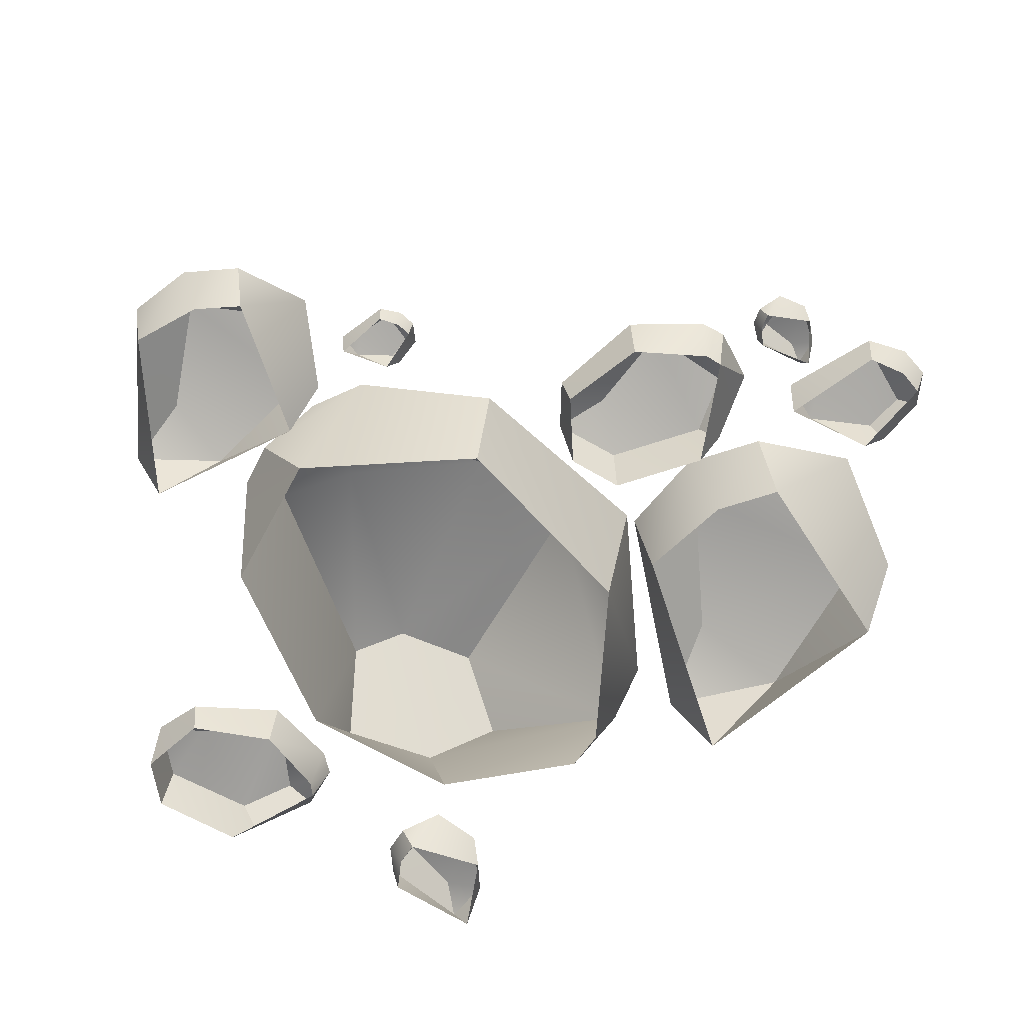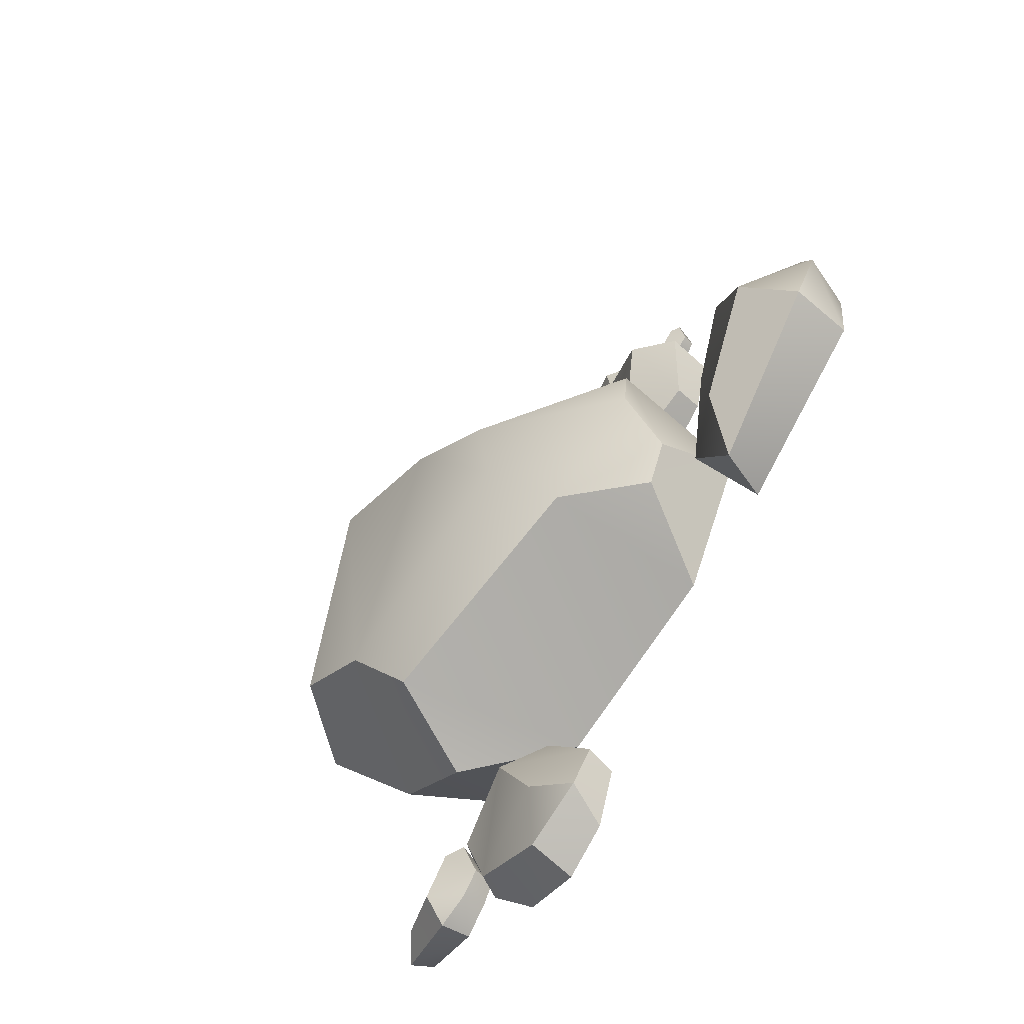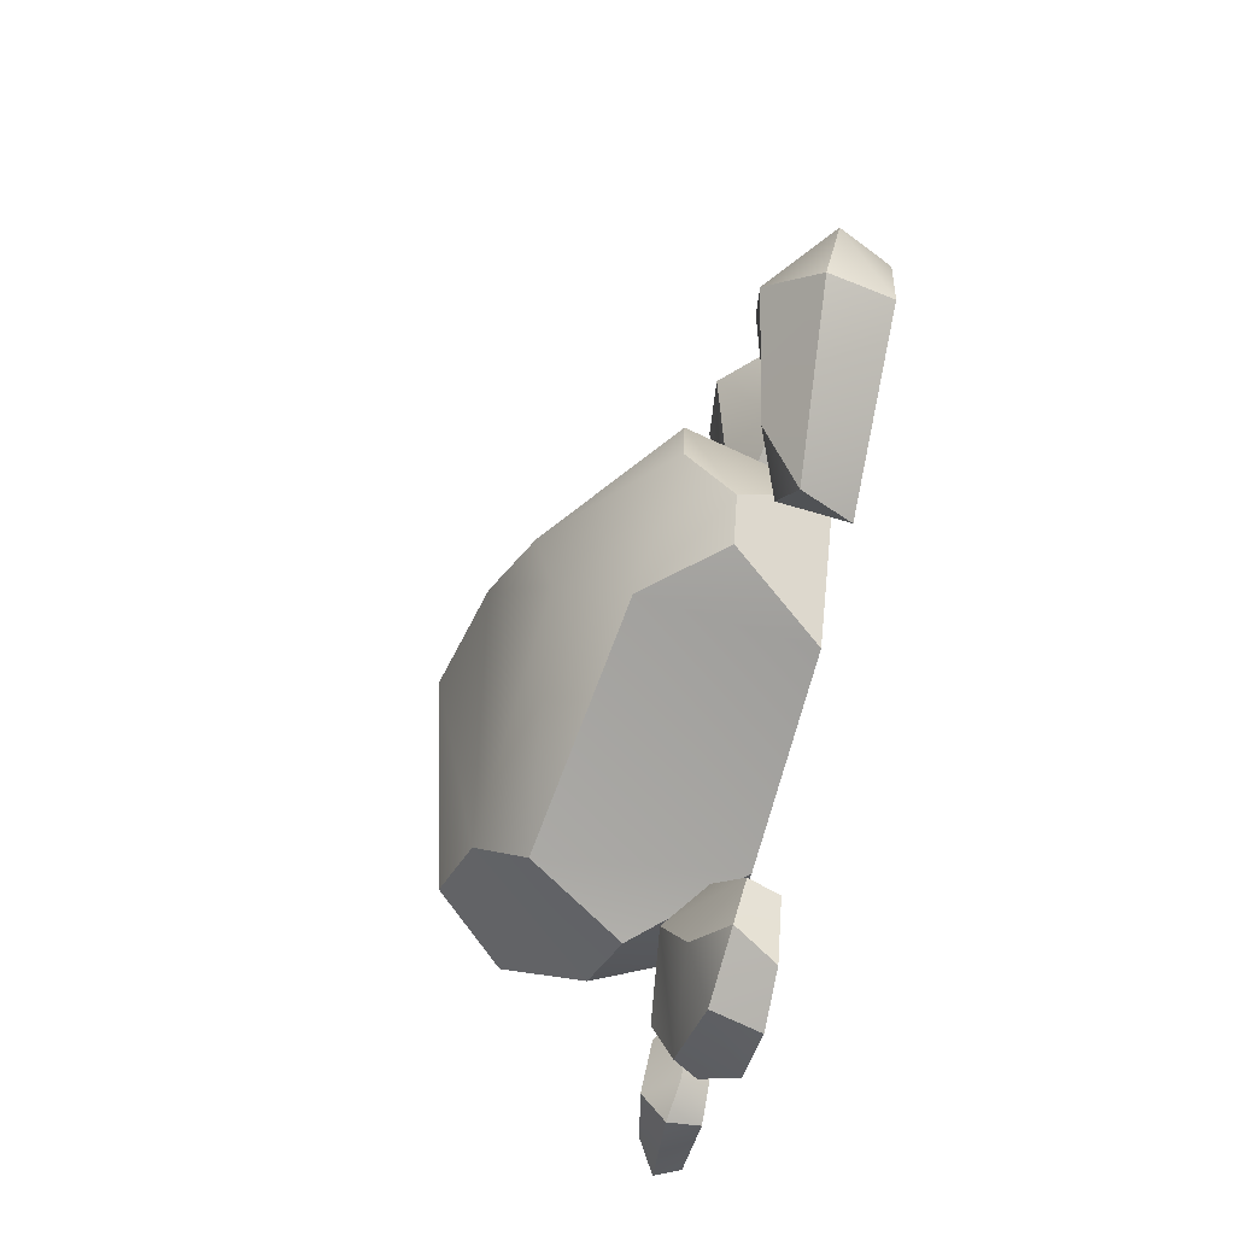
<metadata>
{"format":"obj","ext":"obj","renderer":"f3d","projection":"perspective","resolution":1024,"background":"white","views":[{"elev":-61.6,"azim":-69.7,"up":"+Y"},{"elev":-71.3,"azim":-119.3,"up":"+Z"},{"elev":-70.4,"azim":-101.3,"up":"+Z"}]}
</metadata>
<code>
v 0.1937 0.2892 -0.2433
v 0.1253 0.353 0.03007
v -0.01783 0.3197 -0.04143
v 0.2809 0.3133 -0.1737
v -0.09253 0.2602 -0.2072
v -0.108 0.2826 -0.1128
v -0.2515 0.1564 -0.1893
v -0.2586 0.155 -0.1168
v 0.1666 0.2326 -0.3032
v -0.127 0.1838 -0.2866
v -0.24 0.1016 -0.2588
v -0.127 0.1838 -0.2866
v -0.202 0.0978 -0.2997
v -0.24 0.1016 -0.2588
v -0.2586 0.155 -0.1168
v -0.2412 -4.773e-08 -0.199
v -0.2515 0.1564 -0.1893
v -0.1775 -0.003292 0.01876
v -0.2001 0.1115 0.04298
v 0.3445 0.1357 0.02882
v 0.2789 0.0006953 0.01821
v 0.2907 0.153 0.08259
v 0.3089 -0.0001992 -0.02306
v 0.06697 -0.002477 0.1106
v 0.06848 0.1903 0.1444
v -0.2001 0.1115 0.04298
v 0.06697 -0.002477 0.1106
v -0.1775 -0.003292 0.01876
v 0.06848 0.1903 0.1444
v 0.3215 0.1426 -0.2448
v 0.3445 0.1357 0.02882
v 0.3654 0.2318 -0.1653
v 0.2814 0.002816 -0.2034
v 0.3089 -0.0001992 -0.02306
v 0.2814 0.002816 -0.2034
v 0.2295 0.1227 -0.3303
v 0.1267 0.01032 -0.3309
v 0.3215 0.1426 -0.2448
v 0.3215 0.1426 -0.2448
v 0.1666 0.2326 -0.3032
v 0.2295 0.1227 -0.3303
v 0.1937 0.2892 -0.2433
v 0.2809 0.3133 -0.1737
v 0.3654 0.2318 -0.1653
v -0.2412 -4.773e-08 -0.199
v -0.202 0.0978 -0.2997
v -0.24 0.1016 -0.2588
v -0.1232 -0.005197 -0.3312
v -0.127 0.1838 -0.2866
v -0.1232 -0.005197 -0.3312
v 0.1267 0.01032 -0.3309
v -0.202 0.0978 -0.2997
v 0.1666 0.2326 -0.3032
v 0.2295 0.1227 -0.3303
v -0.2001 0.1115 0.04298
v -0.108 0.2826 -0.1128
v -0.01783 0.3197 -0.04143
v -0.2586 0.155 -0.1168
v 0.06848 0.1903 0.1444
v 0.1253 0.353 0.03007
v 0.2809 0.3133 -0.1737
v 0.3445 0.1357 0.02882
v 0.1253 0.353 0.03007
v 0.3654 0.2318 -0.1653
v 0.2907 0.153 0.08259
v 0.06848 0.1903 0.1444
v 0.06325 0.1729 0.2445
v 0.2123 0.1182 0.4198
v 0.09392 0.1549 0.4175
v 0.2434 0.1409 0.1931
v 0.3399 0.096 0.264
v 0.3152 0.08289 0.1189
v 0.3399 0.096 0.264
v 0.3399 0.096 0.264
v 0.3152 0.08289 0.1189
v 0.3468 1.127e-08 0.1631
v 0.3152 0.08289 0.1189
v 0.04859 1.352e-08 0.1769
v 0.3468 1.127e-08 0.1631
v 0.04859 1.352e-08 0.1769
v 0.03187 0.09894 0.1629
v -0.03555 0.08199 0.2596
v 0.04859 1.352e-08 0.1769
v 0.03187 0.09894 0.1629
v 0.0004035 3.068e-08 0.2823
v -0.03772 0.07414 0.3558
v 0.002212 4.357e-08 0.3614
v 0.05052 0.1178 0.4562
v 0.002212 4.357e-08 0.3614
v -0.03772 0.07414 0.3558
v 0.1968 0.0682 0.4641
v 0.2448 5.19e-08 0.4125
v 0.09392 0.1549 0.4175
v 0.1968 0.0682 0.4641
v 0.05052 0.1178 0.4562
v 0.2123 0.1182 0.4198
v 0.2123 0.1182 0.4198
v 0.2448 5.19e-08 0.4125
v 0.1968 0.0682 0.4641
v 0.3399 0.096 0.264
v 0.2434 0.1409 0.1931
v 0.03187 0.09894 0.1629
v 0.3152 0.08289 0.1189
v 0.06325 0.1729 0.2445
v 0.09392 0.1549 0.4175
v -0.03772 0.07414 0.3558
v 0.06325 0.1729 0.2445
v 0.05052 0.1178 0.4562
v -0.03555 0.08199 0.2596
v 0.03187 0.09894 0.1629
v 0.3399 0.096 0.264
v 0.3468 1.127e-08 0.1631
v 0.2448 5.19e-08 0.4125
v -0.08441 0.06716 0.2891
v -0.2145 0.09827 0.2757
v -0.1607 0.08009 0.1837
v -0.1339 0.08802 0.3346
v -0.09322 0.05456 0.1749
v -0.1604 0.04711 0.1251
v -0.1604 0.04711 0.1251
v -0.2135 1.024e-08 0.1568
v -0.13 2.234e-07 0.1308
v -0.2135 1.024e-08 0.1568
v -0.2221 0.03586 0.1491
v -0.2336 0.04659 0.3405
v -0.247 2.602e-08 0.2537
v -0.2594 0.05623 0.2545
v -0.2099 -1.78e-07 0.3356
v -0.2122 0.04213 0.361
v -0.1936 -1.761e-07 0.3476
v -0.1365 0.06694 0.3676
v -0.07812 0.03876 0.3122
v -0.1936 -1.761e-07 0.3476
v -0.07514 3.085e-08 0.2833
v -0.1339 0.08802 0.3346
v -0.07812 0.03876 0.3122
v -0.1365 0.06694 0.3676
v -0.08441 0.06716 0.2891
v -0.07514 3.085e-08 0.2833
v -0.07812 0.03876 0.3122
v -0.08441 0.06716 0.2891
v -0.09322 0.05456 0.1749
v -0.07757 2.301e-07 0.172
v -0.2221 0.03586 0.1491
v -0.1607 0.08009 0.1837
v -0.2145 0.09827 0.2757
v -0.1604 0.04711 0.1251
v -0.2594 0.05623 0.2545
v -0.1339 0.08802 0.3346
v -0.2122 0.04213 0.361
v -0.2145 0.09827 0.2757
v -0.1365 0.06694 0.3676
v -0.2336 0.04659 0.3405
v -0.2594 0.05623 0.2545
v -0.247 2.602e-08 0.2537
v -0.2221 0.03586 0.1491
v -0.2594 0.05623 0.2545
v -0.2135 1.024e-08 0.1568
v -0.13 2.234e-07 0.1308
v -0.09322 0.05456 0.1749
v -0.1604 0.04711 0.1251
v -0.07757 2.301e-07 0.172
v -0.1365 0.06694 0.3676
v -0.1936 -1.761e-07 0.3476
v -0.2122 0.04213 0.361
v -0.2094 0.03666 0.4163
v -0.2168 0.02505 0.4645
v -0.2329 0.03283 0.4452
v -0.1761 0.02988 0.4381
v -0.1741 0.02035 0.4634
v -0.1543 0.01757 0.4393
v -0.1741 0.02035 0.4634
v -0.1543 0.01757 0.4393
v -0.157 -1.593e-07 0.4505
v -0.1543 0.01757 0.4393
v -0.2006 5.061e-08 0.4046
v -0.157 -1.593e-07 0.4505
v -0.1543 0.01757 0.4393
v -0.2006 0.02097 0.4
v -0.2255 0.01738 0.4026
v -0.2006 5.061e-08 0.4046
v -0.2006 0.02097 0.4
v -0.2241 5.173e-08 0.4115
v -0.2412 0.01572 0.4155
v -0.2412 0.01572 0.4155
v -0.2366 5.357e-08 0.4227
v -0.2451 0.02497 0.4436
v -0.2366 5.357e-08 0.4227
v -0.2412 0.01572 0.4155
v -0.2261 0.01446 0.4682
v -0.2111 -1.564e-07 0.4687
v -0.2329 0.03283 0.4452
v -0.2261 0.01446 0.4682
v -0.2451 0.02497 0.4436
v -0.2168 0.02505 0.4645
v -0.2168 0.02505 0.4645
v -0.2111 -1.564e-07 0.4687
v -0.2261 0.01446 0.4682
v -0.1741 0.02035 0.4634
v -0.1761 0.02988 0.4381
v -0.2006 0.02097 0.4
v -0.1543 0.01757 0.4393
v -0.2094 0.03666 0.4163
v -0.2329 0.03283 0.4452
v -0.2412 0.01572 0.4155
v -0.2094 0.03666 0.4163
v -0.2451 0.02497 0.4436
v -0.2255 0.01738 0.4026
v -0.2006 0.02097 0.4
v -0.2412 0.01572 0.4155
v -0.1741 0.02035 0.4634
v -0.157 -1.593e-07 0.4505
v -0.2111 -1.564e-07 0.4687
v -0.1083 0.06739 0.5295
v -0.02385 0.04596 0.4982
v -0.04055 0.06033 0.5414
v -0.1031 0.05486 0.4564
v -0.06407 0.03727 0.4303
v -0.1208 0.03214 0.42
v -0.06407 0.03727 0.4303
v -0.06407 0.03727 0.4303
v -0.1208 0.03214 0.42
v -0.1002 -0.0003052 0.4143
v -0.1208 0.03214 0.42
v -0.1351 -0.0003052 0.5259
v -0.1002 -0.0003052 0.4143
v -0.1351 -0.0003052 0.5259
v -0.1425 0.03843 0.5301
v -0.1159 0.03179 0.5679
v -0.1351 -0.0003052 0.5259
v -0.1425 0.03843 0.5301
v -0.1028 -0.0003052 0.5577
v -0.08088 0.02872 0.5816
v -0.07346 -0.000305 0.5676
v -0.0321 0.04581 0.5625
v -0.07346 -0.000305 0.5676
v -0.08088 0.02872 0.5816
v -0.009635 0.02639 0.5098
v -0.02218 -0.000305 0.4852
v -0.04055 0.06033 0.5414
v -0.009635 0.02639 0.5098
v -0.0321 0.04581 0.5625
v -0.02385 0.04596 0.4982
v -0.02385 0.04596 0.4982
v -0.02218 -0.000305 0.4852
v -0.009635 0.02639 0.5098
v -0.06407 0.03727 0.4303
v -0.1031 0.05486 0.4564
v -0.1425 0.03843 0.5301
v -0.1208 0.03214 0.42
v -0.1083 0.06739 0.5295
v -0.04055 0.06033 0.5414
v -0.08088 0.02872 0.5816
v -0.1083 0.06739 0.5295
v -0.0321 0.04581 0.5625
v -0.1159 0.03179 0.5679
v -0.1425 0.03843 0.5301
v -0.06407 0.03727 0.4303
v -0.1002 -0.0003052 0.4143
v -0.02218 -0.000305 0.4852
v -0.4517 0.1249 -0.2728
v -0.3154 0.08547 -0.1788
v -0.3981 0.1119 -0.1583
v -0.336 0.1018 -0.3422
v -0.2557 0.06951 -0.3108
v -0.2999 0.06008 -0.4071
v -0.2557 0.06951 -0.3108
v -0.2557 0.06951 -0.3108
v -0.2999 0.06008 -0.4071
v -0.2697 0.0004278 -0.3822
v -0.2999 0.06008 -0.4071
v -0.4744 0.0004278 -0.3171
v -0.2697 0.0004278 -0.3822
v -0.4744 0.0004278 -0.3171
v -0.4887 0.07162 -0.3237
v -0.5175 0.05943 -0.2439
v -0.4744 0.0004278 -0.3171
v -0.4887 0.07162 -0.3237
v -0.4883 0.0004278 -0.2349
v -0.5011 0.05378 -0.1767
v -0.4723 0.0004278 -0.1802
v -0.4211 0.08519 -0.1233
v -0.4723 0.0004278 -0.1802
v -0.5011 0.05378 -0.1767
v -0.318 0.0495 -0.1451
v -0.2942 0.0004276 -0.1899
v -0.3981 0.1119 -0.1583
v -0.318 0.0495 -0.1451
v -0.4211 0.08519 -0.1233
v -0.3154 0.08547 -0.1788
v -0.3154 0.08547 -0.1788
v -0.2942 0.0004276 -0.1899
v -0.318 0.0495 -0.1451
v -0.2557 0.06951 -0.3108
v -0.336 0.1018 -0.3422
v -0.4887 0.07162 -0.3237
v -0.2999 0.06008 -0.4071
v -0.4517 0.1249 -0.2728
v -0.3981 0.1119 -0.1583
v -0.5011 0.05378 -0.1767
v -0.4517 0.1249 -0.2728
v -0.4211 0.08519 -0.1233
v -0.5175 0.05943 -0.2439
v -0.4887 0.07162 -0.3237
v -0.2557 0.06951 -0.3108
v -0.2697 0.0004278 -0.3822
v -0.2942 0.0004276 -0.1899
v 0.2591 0.06716 -0.5011
v 0.1652 0.09827 -0.41
v 0.1293 0.08009 -0.5103
v 0.2621 0.08802 -0.4338
v 0.166 0.05456 -0.5677
v 0.08458 0.04711 -0.5483
v 0.08458 0.04711 -0.5483
v 0.07478 -9.467e-08 -0.4872
v 0.1085 1.096e-07 -0.5678
v 0.07478 -9.467e-08 -0.4872
v 0.06336 0.03586 -0.4855
v 0.2026 0.04659 -0.3537
v 0.1274 -8.035e-08 -0.3992
v 0.1201 0.05623 -0.3892
v 0.2141 -2.938e-07 -0.375
v 0.232 0.04213 -0.3569
v 0.2338 -2.946e-07 -0.3798
v 0.2857 0.06694 -0.4107
v 0.2808 0.03876 -0.491
v 0.2338 -2.946e-07 -0.3798
v 0.2606 -9.87e-08 -0.5119
v 0.2621 0.08802 -0.4338
v 0.2808 0.03876 -0.491
v 0.2857 0.06694 -0.4107
v 0.2591 0.06716 -0.5011
v 0.2606 -9.87e-08 -0.5119
v 0.2808 0.03876 -0.491
v 0.2591 0.06716 -0.5011
v 0.166 0.05456 -0.5677
v 0.1738 1.074e-07 -0.5816
v 0.06336 0.03586 -0.4855
v 0.1293 0.08009 -0.5103
v 0.1652 0.09827 -0.41
v 0.08458 0.04711 -0.5483
v 0.1201 0.05623 -0.3892
v 0.2621 0.08802 -0.4338
v 0.232 0.04213 -0.3569
v 0.1652 0.09827 -0.41
v 0.2857 0.06694 -0.4107
v 0.2026 0.04659 -0.3537
v 0.1201 0.05623 -0.3892
v 0.1274 -8.035e-08 -0.3992
v 0.06336 0.03586 -0.4855
v 0.1201 0.05623 -0.3892
v 0.07478 -9.467e-08 -0.4872
v 0.1085 1.096e-07 -0.5678
v 0.166 0.05456 -0.5677
v 0.08458 0.04711 -0.5483
v 0.1738 1.074e-07 -0.5816
v 0.2857 0.06694 -0.4107
v 0.2338 -2.946e-07 -0.3798
v 0.232 0.04213 -0.3569
v 0.4097 0.06739 -0.3035
v 0.4127 0.04596 -0.2135
v 0.377 0.06033 -0.243
v 0.4774 0.05486 -0.2754
v 0.4897 0.03727 -0.2301
v 0.5175 0.03214 -0.2806
v 0.4897 0.03727 -0.2301
v 0.4897 0.03727 -0.2301
v 0.5175 0.03214 -0.2806
v 0.5164 -0.0003053 -0.2594
v 0.5175 0.03214 -0.2806
v 0.4217 -0.0003053 -0.3278
v 0.5164 -0.0003053 -0.2594
v 0.4217 -0.0003053 -0.3278
v 0.42 0.03843 -0.3362
v 0.3757 0.03179 -0.3229
v 0.4217 -0.0003053 -0.3278
v 0.42 0.03843 -0.3362
v 0.3812 -0.0003053 -0.3072
v 0.3517 0.02872 -0.294
v 0.3625 -0.0003051 -0.2825
v 0.3542 0.04581 -0.2417
v 0.3625 -0.0003051 -0.2825
v 0.3517 0.02872 -0.294
v 0.3971 0.02639 -0.2037
v 0.4244 -0.0003053 -0.2078
v 0.377 0.06033 -0.243
v 0.3971 0.02639 -0.2037
v 0.3542 0.04581 -0.2417
v 0.4127 0.04596 -0.2135
v 0.4127 0.04596 -0.2135
v 0.4244 -0.0003053 -0.2078
v 0.3971 0.02639 -0.2037
v 0.4897 0.03727 -0.2301
v 0.4774 0.05486 -0.2754
v 0.42 0.03843 -0.3362
v 0.5175 0.03214 -0.2806
v 0.4097 0.06739 -0.3035
v 0.377 0.06033 -0.243
v 0.3517 0.02872 -0.294
v 0.4097 0.06739 -0.3035
v 0.3542 0.04581 -0.2417
v 0.3757 0.03179 -0.3229
v 0.42 0.03843 -0.3362
v 0.4897 0.03727 -0.2301
v 0.5164 -0.0003053 -0.2594
v 0.4244 -0.0003053 -0.2078
v -0.3833 0.03666 -0.02285
v -0.3361 0.02505 -0.03517
v -0.3474 0.03283 -0.01278
v -0.3765 0.02988 -0.06199
v -0.3541 0.02035 -0.07389
v -0.3841 0.01757 -0.08254
v -0.3541 0.02035 -0.07389
v -0.3841 0.01757 -0.08254
v -0.3727 -2.465e-07 -0.08449
v -0.3841 0.01757 -0.08254
v -0.3975 -1.959e-08 -0.02627
v -0.3727 -2.465e-07 -0.08449
v -0.3841 0.01757 -0.08254
v -0.4018 0.02097 -0.02437
v -0.3895 0.01738 -0.002593
v -0.3975 -1.959e-08 -0.02627
v -0.4018 0.02097 -0.02437
v -0.3819 -1.651e-08 -0.007371
v -0.3713 0.01572 0.006672
v -0.3713 0.01572 0.006672
v -0.3666 -1.538e-08 -0.0004333
v -0.344 0.02497 -0.000927
v -0.3666 -1.538e-08 -0.0004333
v -0.3713 0.01572 0.006672
v -0.3291 0.01446 -0.02814
v -0.3345 -2.396e-07 -0.04204
v -0.3474 0.03283 -0.01278
v -0.3291 0.01446 -0.02814
v -0.344 0.02497 -0.000927
v -0.3361 0.02505 -0.03517
v -0.3361 0.02505 -0.03517
v -0.3345 -2.396e-07 -0.04204
v -0.3291 0.01446 -0.02814
v -0.3541 0.02035 -0.07389
v -0.3765 0.02988 -0.06199
v -0.4018 0.02097 -0.02437
v -0.3841 0.01757 -0.08254
v -0.3833 0.03666 -0.02285
v -0.3474 0.03283 -0.01278
v -0.3713 0.01572 0.006672
v -0.3833 0.03666 -0.02285
v -0.344 0.02497 -0.000927
v -0.3895 0.01738 -0.002593
v -0.4018 0.02097 -0.02437
v -0.3713 0.01572 0.006672
v -0.3541 0.02035 -0.07389
v -0.3727 -2.465e-07 -0.08449
v -0.3345 -2.396e-07 -0.04204
g resource_rocks_8551_80
f 1 3 2
f 2 4 1
f 3 1 5
f 5 6 3
f 6 5 7
f 7 8 6
f 5 1 9
f 9 10 5
f 5 10 7
f 11 7 12
f 12 13 11
f 14 16 15
f 15 17 14
f 15 16 18
f 18 19 15
f 20 22 21
f 21 23 20
f 24 21 22
f 22 25 24
f 26 28 27
f 27 29 26
f 30 32 31
f 30 31 33
f 31 34 33
f 35 37 36
f 36 38 35
f 39 41 40
f 40 42 39
f 39 42 43
f 43 44 39
f 45 47 46
f 46 48 45
f 49 51 50
f 50 52 49
f 51 49 53
f 53 54 51
f 55 57 56
f 56 58 55
f 57 55 59
f 59 60 57
f 61 63 62
f 62 64 61
f 65 62 63
f 63 66 65
f 67 69 68
f 68 70 67
f 68 71 70
f 70 73 72
f 74 76 75
f 77 79 78
f 80 81 77
f 82 84 83
f 83 85 82
f 86 82 85
f 85 87 86
f 88 90 89
f 89 91 88
f 89 92 91
f 93 95 94
f 94 96 93
f 97 99 98
f 98 100 97
f 101 103 102
f 102 104 101
f 105 107 106
f 106 108 105
f 109 106 107
f 107 110 109
f 111 113 112
f 114 116 115
f 115 117 114
f 114 118 116
f 116 118 119
f 120 122 121
f 123 124 120
f 125 127 126
f 126 128 125
f 129 125 128
f 128 130 129
f 131 133 132
f 133 134 132
f 135 137 136
f 136 138 135
f 139 141 140
f 139 142 141
f 143 142 139
f 144 146 145
f 145 147 144
f 146 144 148
f 149 151 150
f 150 152 149
f 153 150 151
f 151 154 153
f 155 157 156
f 156 158 155
f 159 161 160
f 160 162 159
f 163 165 164
f 166 168 167
f 167 169 166
f 167 170 169
f 169 170 171
f 172 174 173
f 175 177 176
f 176 179 178
f 180 182 181
f 181 183 180
f 184 180 183
f 183 186 185
f 187 189 188
f 188 190 187
f 188 191 190
f 192 194 193
f 193 195 192
f 196 198 197
f 197 199 196
f 200 202 201
f 201 203 200
f 204 206 205
f 205 207 204
f 206 209 208
f 208 210 206
f 211 213 212
f 214 216 215
f 215 217 214
f 215 218 217
f 217 220 219
f 221 223 222
f 224 226 225
f 227 228 224
f 229 231 230
f 230 232 229
f 233 229 232
f 232 234 233
f 235 237 236
f 236 238 235
f 236 239 238
f 240 242 241
f 241 243 240
f 244 246 245
f 245 247 244
f 248 250 249
f 249 251 248
f 252 254 253
f 253 255 252
f 256 253 254
f 254 257 256
f 258 260 259
f 261 263 262
f 262 264 261
f 262 265 264
f 264 267 266
f 268 270 269
f 271 273 272
f 274 275 271
f 276 278 277
f 277 279 276
f 280 276 279
f 279 281 280
f 282 284 283
f 283 285 282
f 283 286 285
f 287 289 288
f 288 290 287
f 291 293 292
f 292 294 291
f 295 297 296
f 296 298 295
f 299 301 300
f 300 302 299
f 303 300 301
f 301 304 303
f 305 307 306
f 308 310 309
f 309 311 308
f 308 312 310
f 310 312 313
f 314 316 315
f 317 318 314
f 319 321 320
f 320 322 319
f 323 319 322
f 322 324 323
f 325 327 326
f 327 328 326
f 329 331 330
f 330 332 329
f 333 335 334
f 333 336 335
f 337 336 333
f 338 340 339
f 339 341 338
f 340 338 342
f 343 345 344
f 344 346 343
f 347 344 345
f 345 348 347
f 349 351 350
f 350 352 349
f 353 355 354
f 354 356 353
f 357 359 358
f 360 362 361
f 361 363 360
f 361 364 363
f 363 366 365
f 367 369 368
f 370 372 371
f 373 374 370
f 375 377 376
f 376 378 375
f 379 375 378
f 378 380 379
f 381 383 382
f 382 384 381
f 382 385 384
f 386 388 387
f 387 389 386
f 390 392 391
f 391 393 390
f 394 396 395
f 395 397 394
f 398 400 399
f 399 401 398
f 402 399 400
f 400 403 402
f 404 406 405
f 407 409 408
f 408 410 407
f 408 411 410
f 410 411 412
f 413 415 414
f 416 418 417
f 417 420 419
f 421 423 422
f 422 424 421
f 425 421 424
f 424 427 426
f 428 430 429
f 429 431 428
f 429 432 431
f 433 435 434
f 434 436 433
f 437 439 438
f 438 440 437
f 441 443 442
f 442 444 441
f 445 447 446
f 446 448 445
f 447 450 449
f 449 451 447
f 452 454 453

</code>
